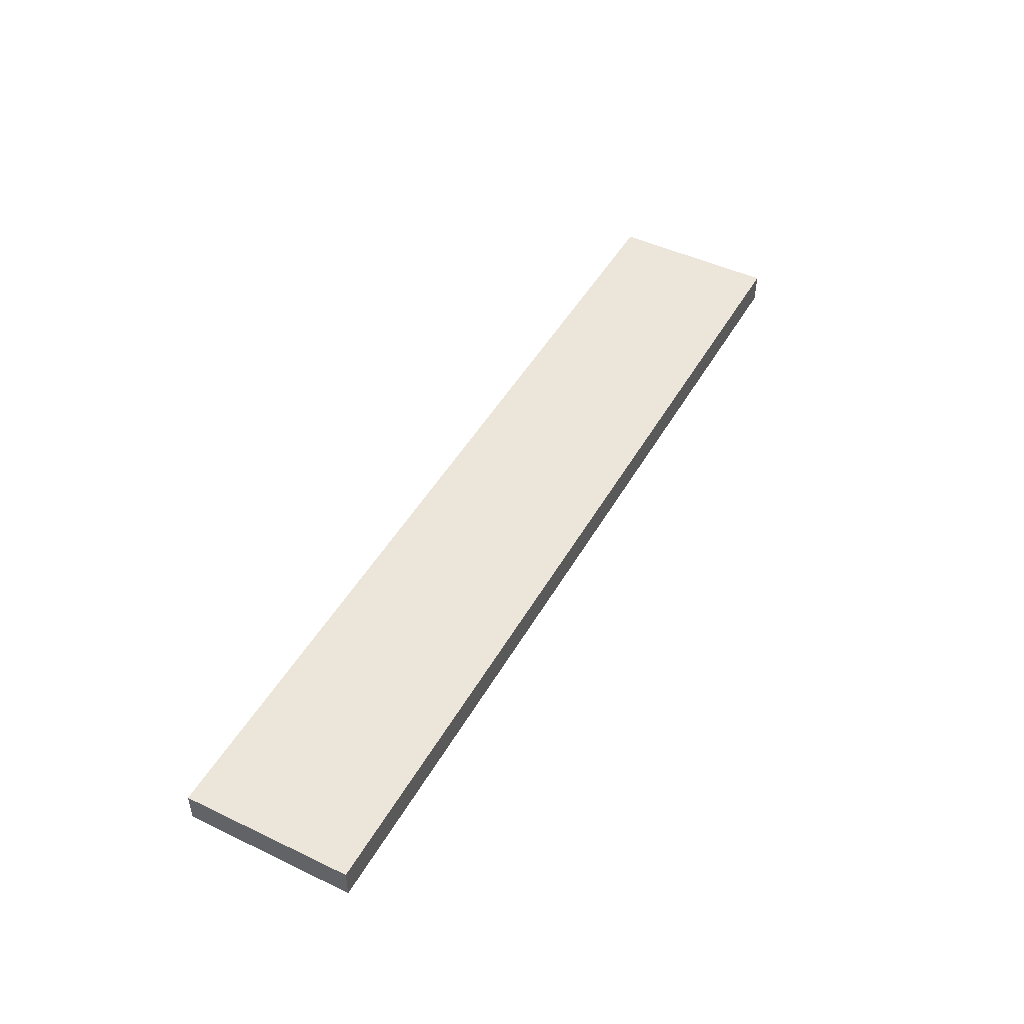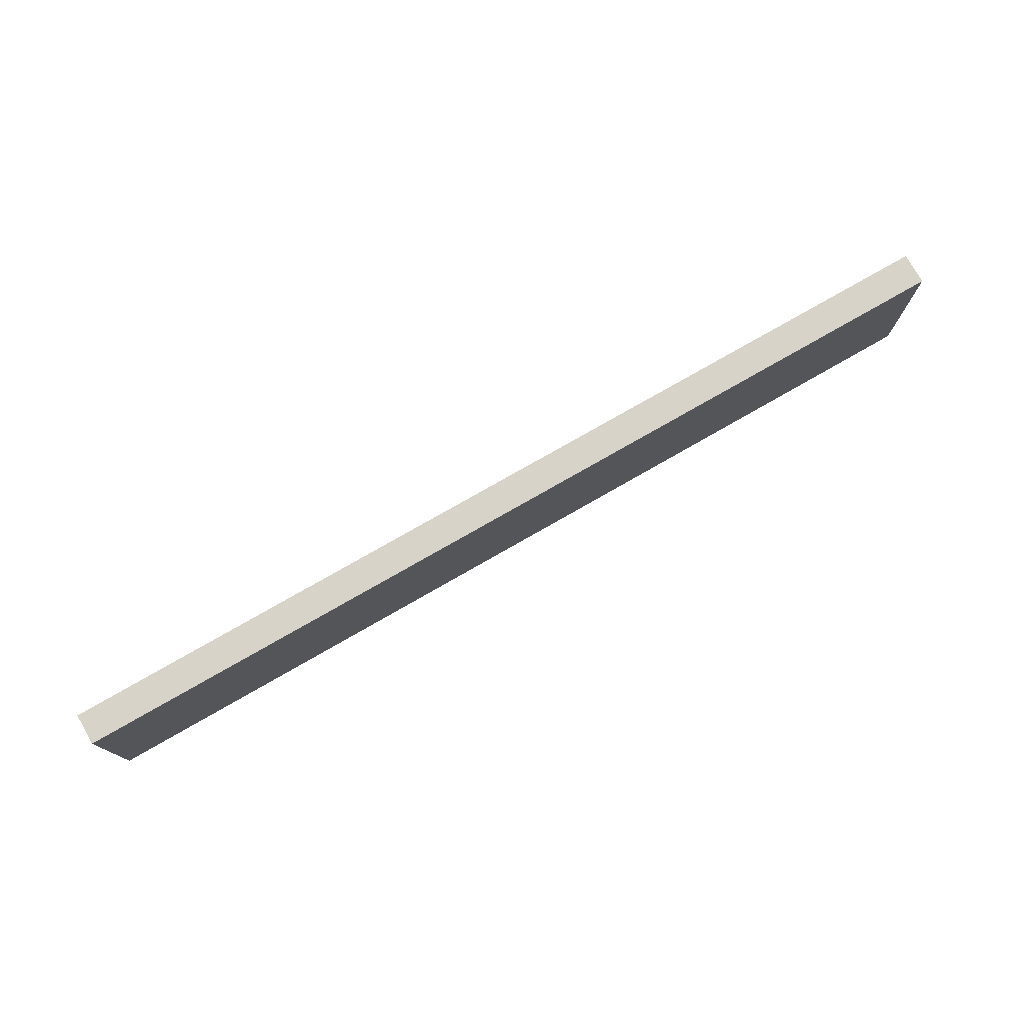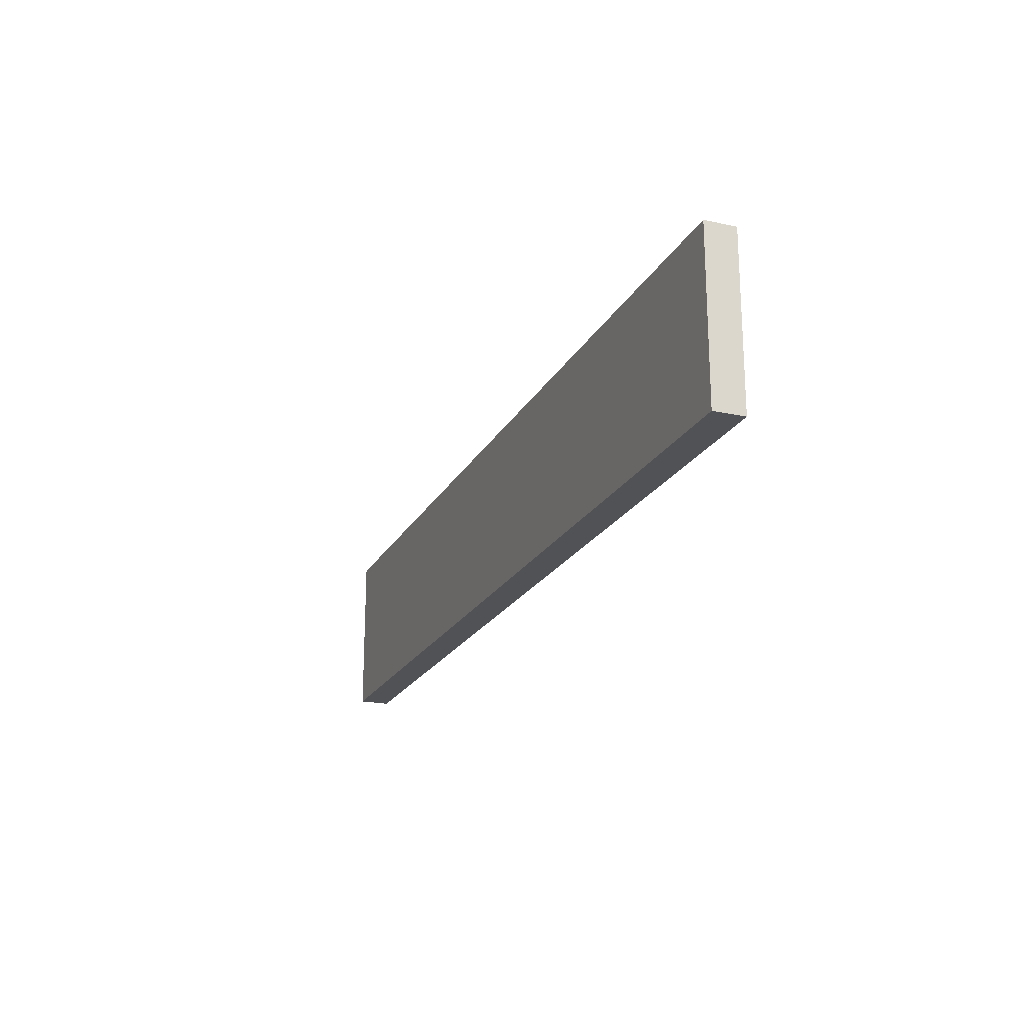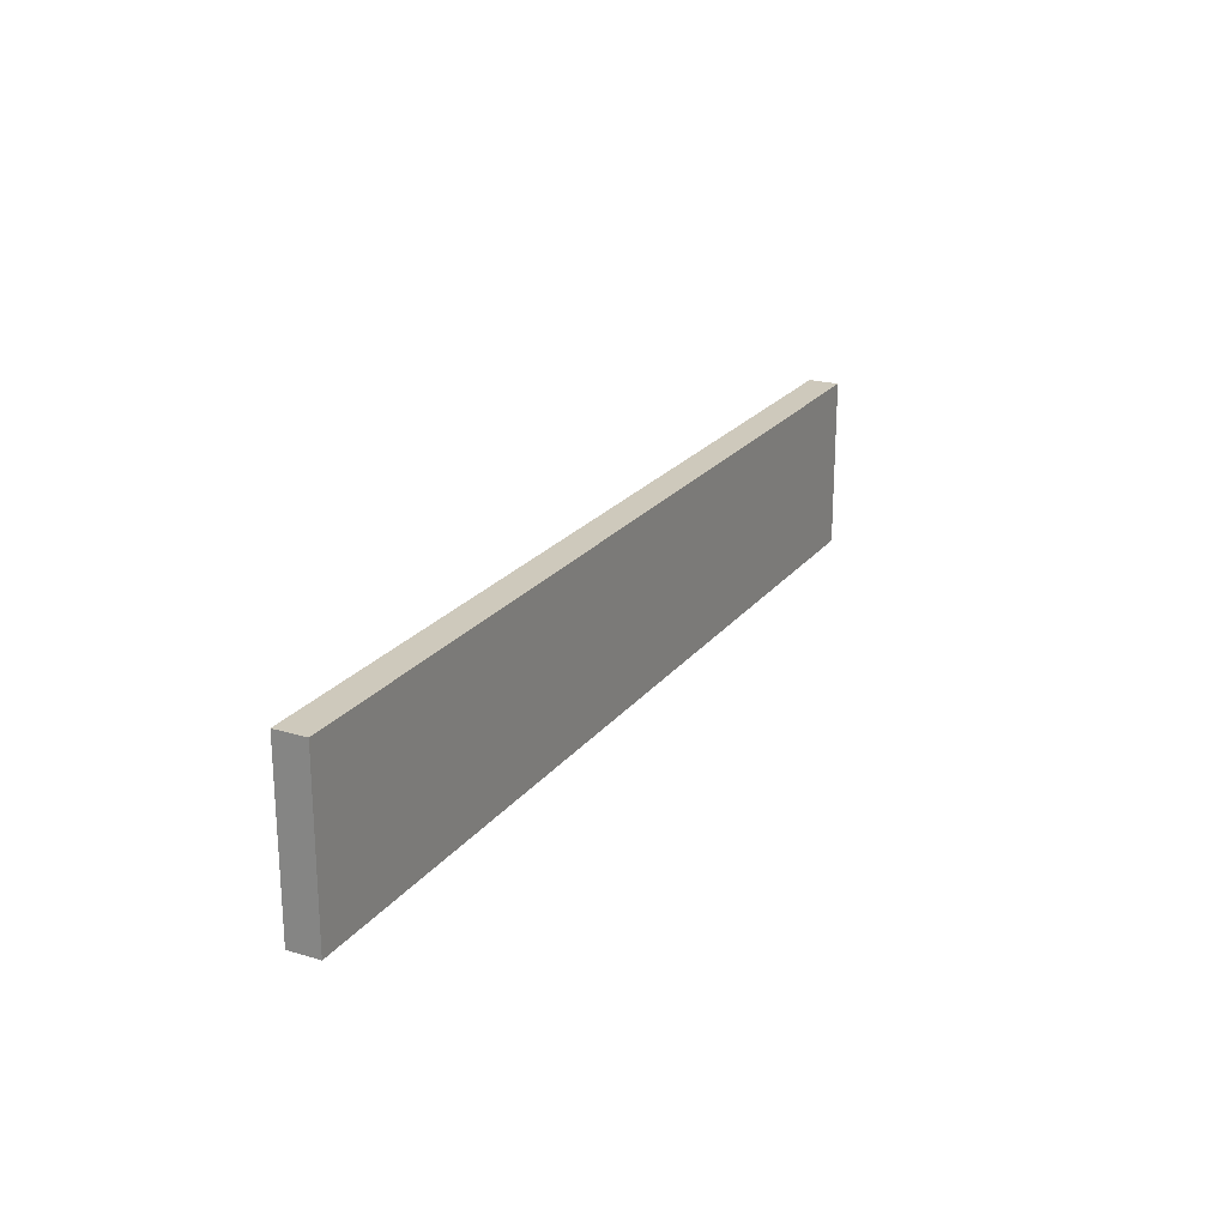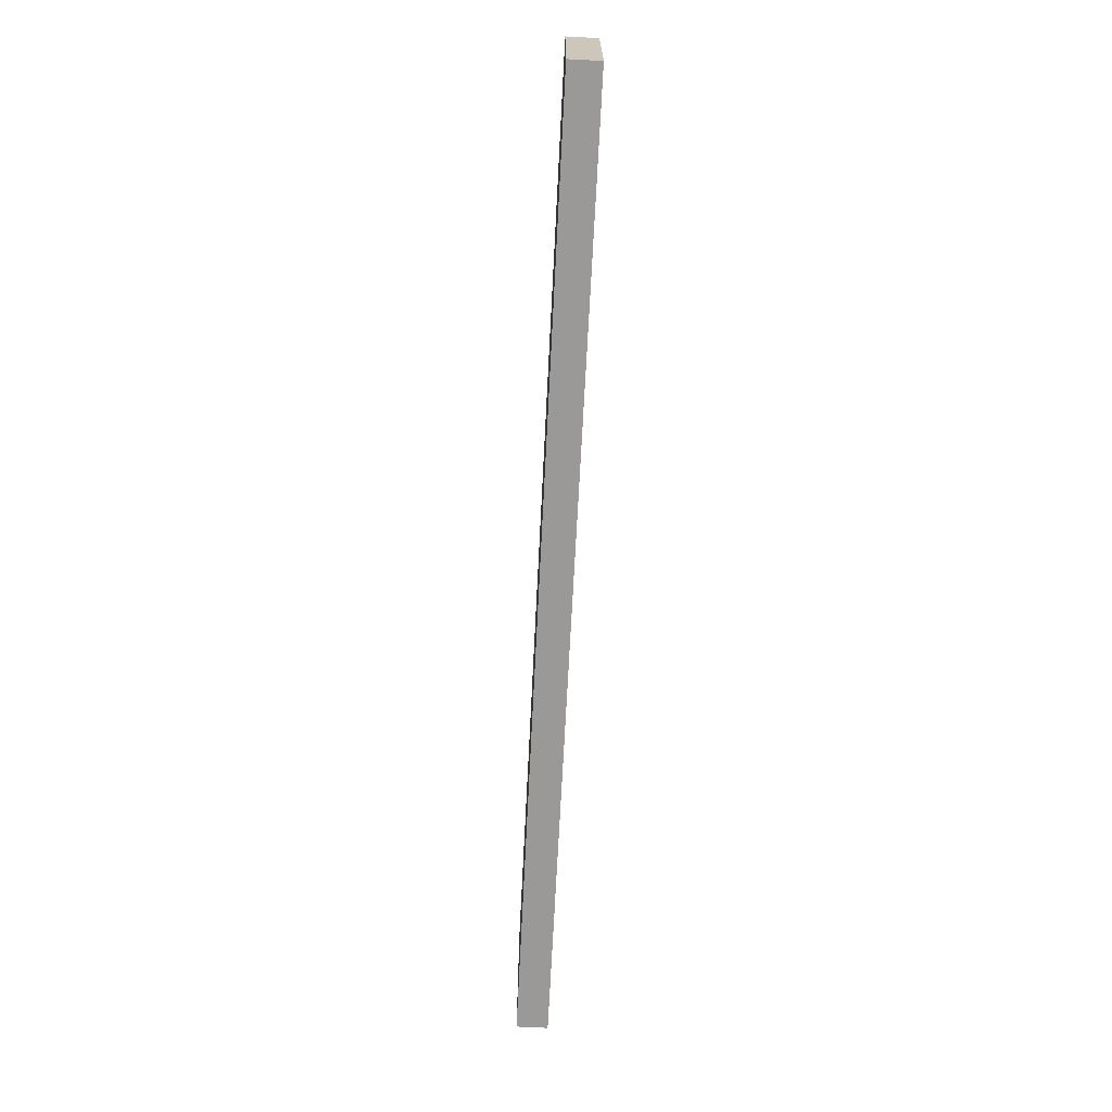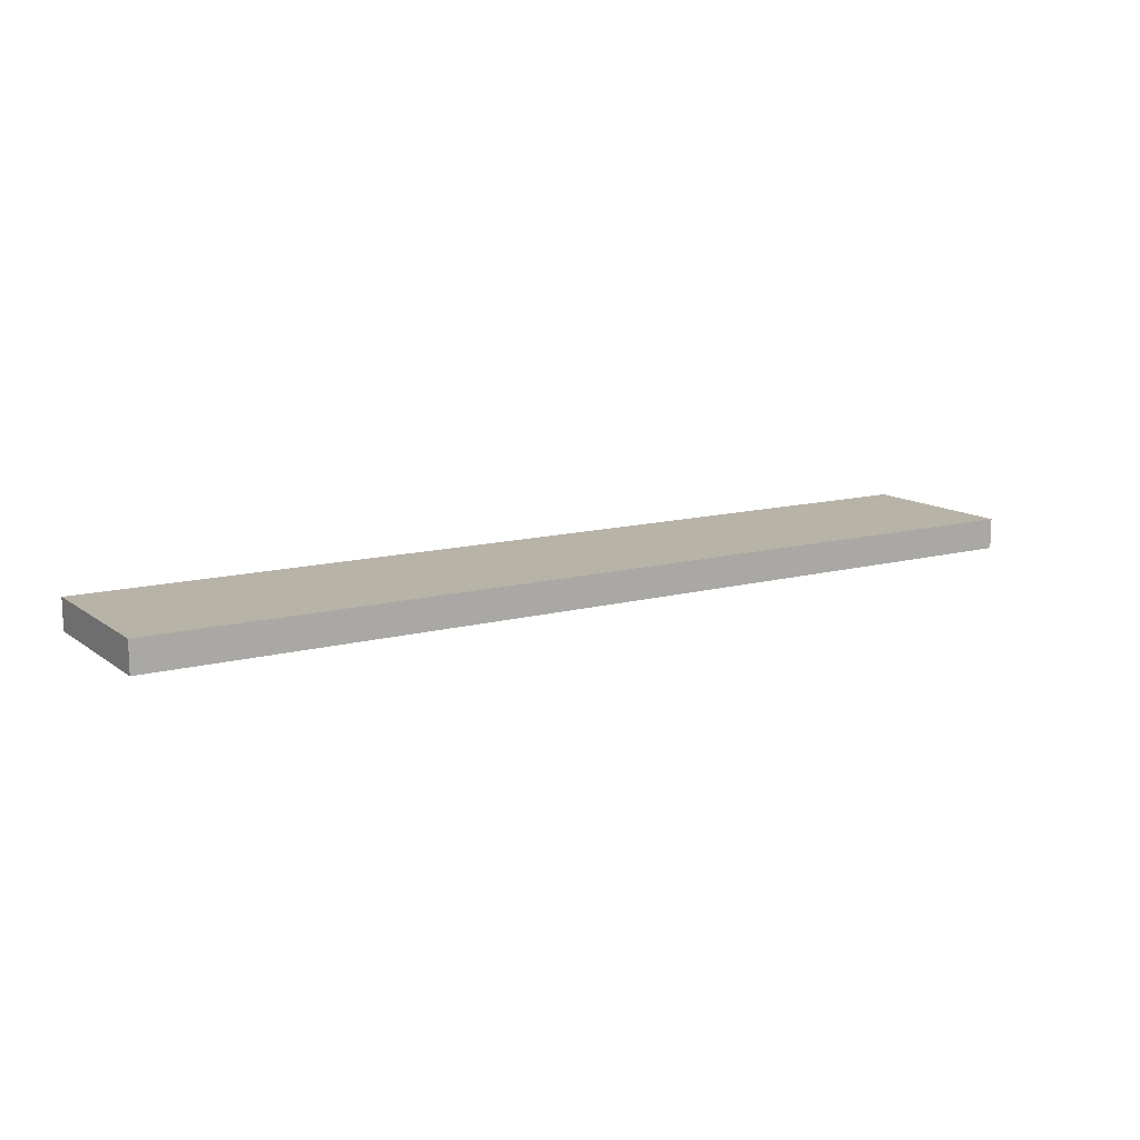
<metadata>
{"format":"obj","ext":"obj","renderer":"f3d","projection":"perspective","resolution":1024,"background":"white","views":[{"elev":47.1,"azim":118.3,"up":"+Z"},{"elev":76.7,"azim":-29.8,"up":"+Y"},{"elev":-21.0,"azim":-111.3,"up":"+Y"},{"elev":22.3,"azim":117.3,"up":"+Y"},{"elev":-69.0,"azim":87.1,"up":"+Y"},{"elev":12.6,"azim":148.0,"up":"+Z"}]}
</metadata>
<code>
o Cube.5527_0345
v -0.177 0.723 0.465
v -0.177 0.723 0.453
v 0.186 0.723 0.465
v 0.186 0.723 0.453
v -0.177 0.657 0.465
v -0.177 0.657 0.453
v 0.186 0.657 0.465
v 0.186 0.657 0.453
f 2 1 3
f 7 5 6
f 8 4 3
f 6 2 4
f 5 1 2
f 7 3 1
f 2 3 4
f 7 6 8
f 8 3 7
f 6 4 8
f 5 2 6
f 7 1 5

</code>
